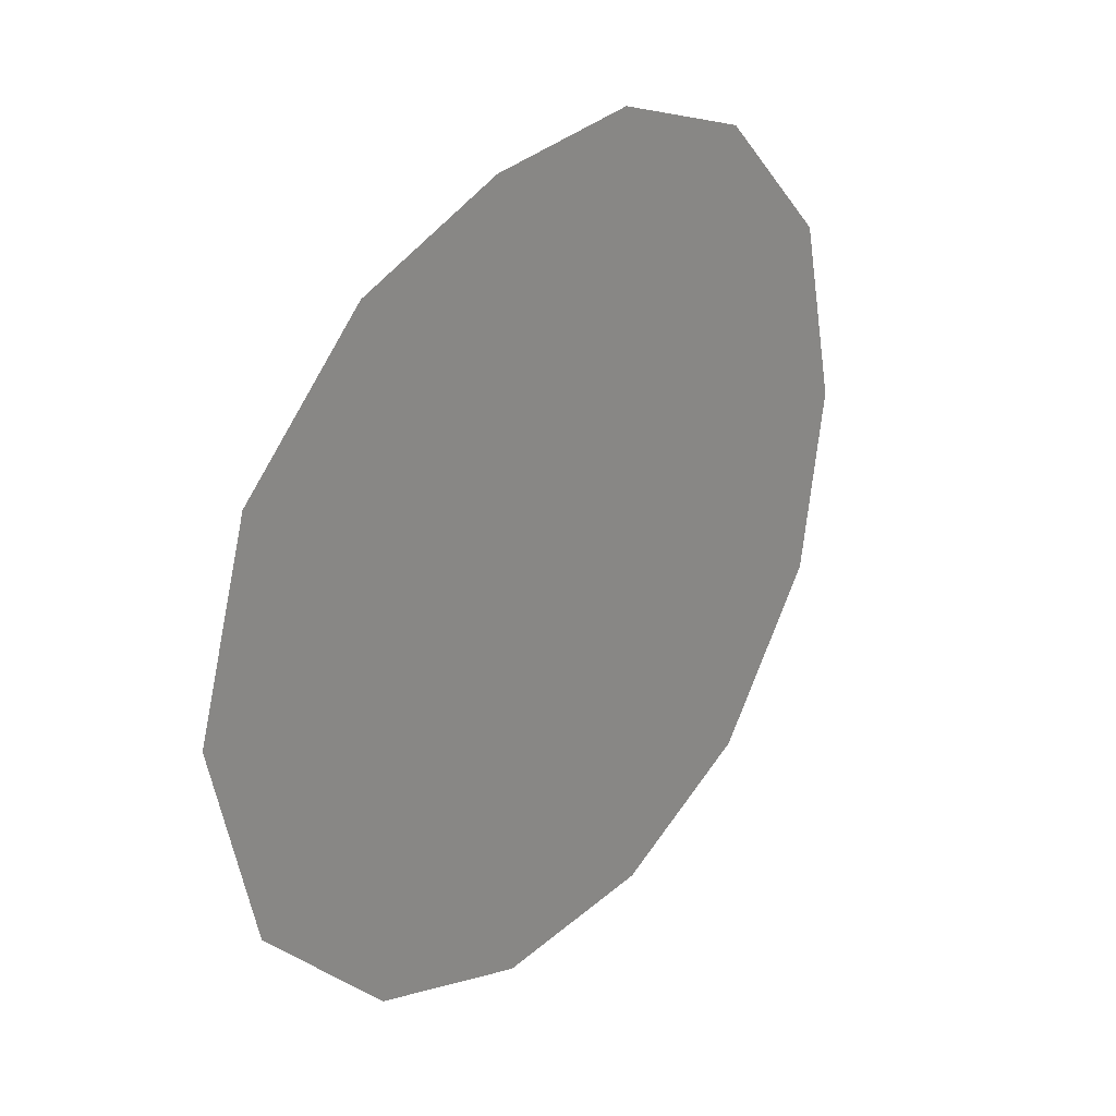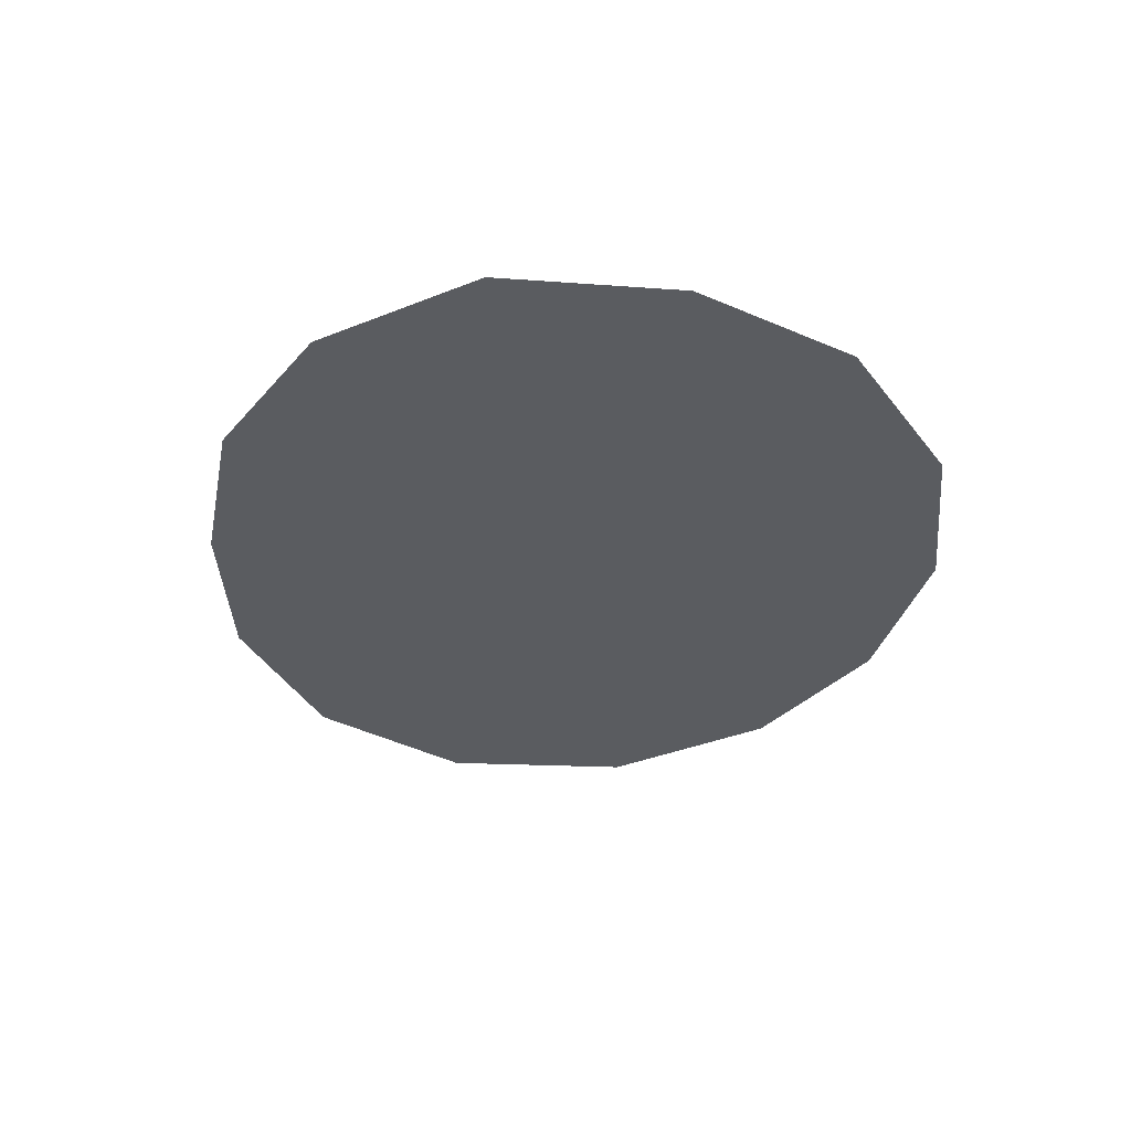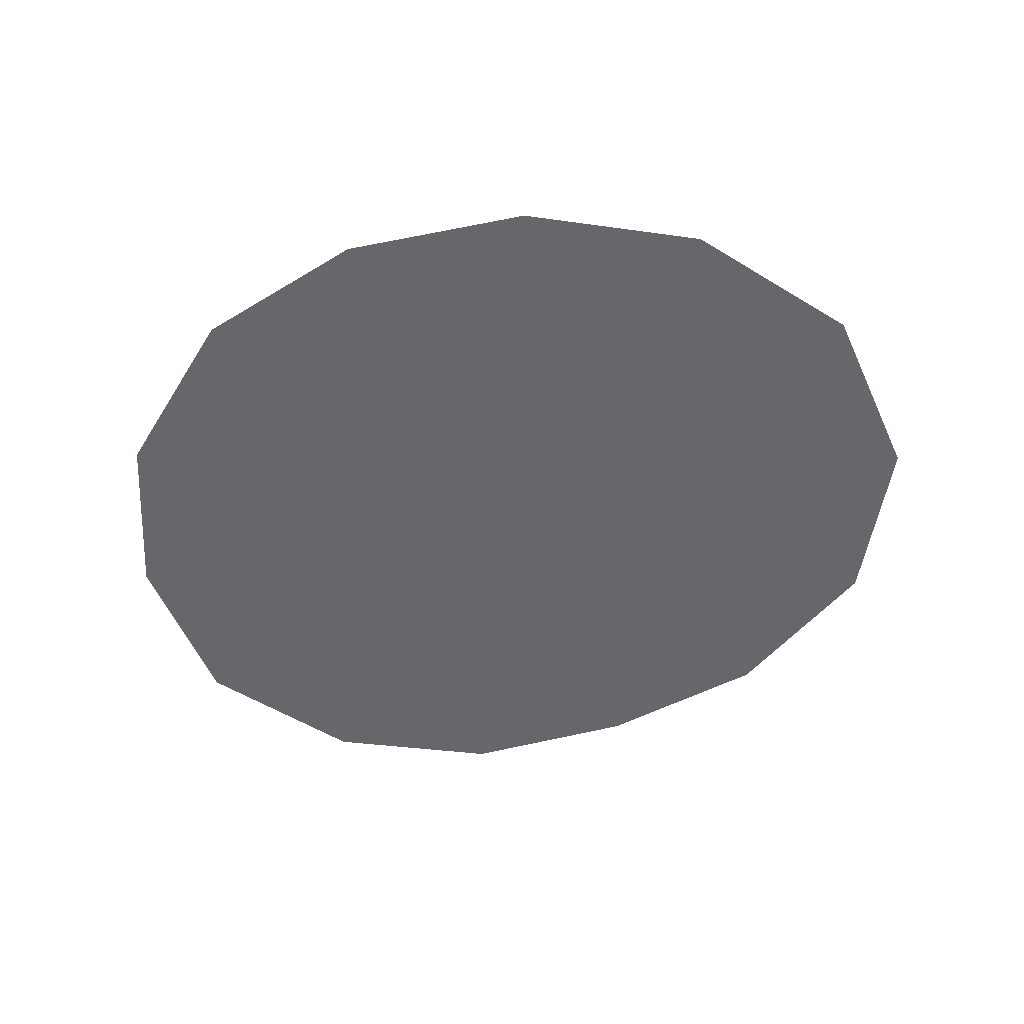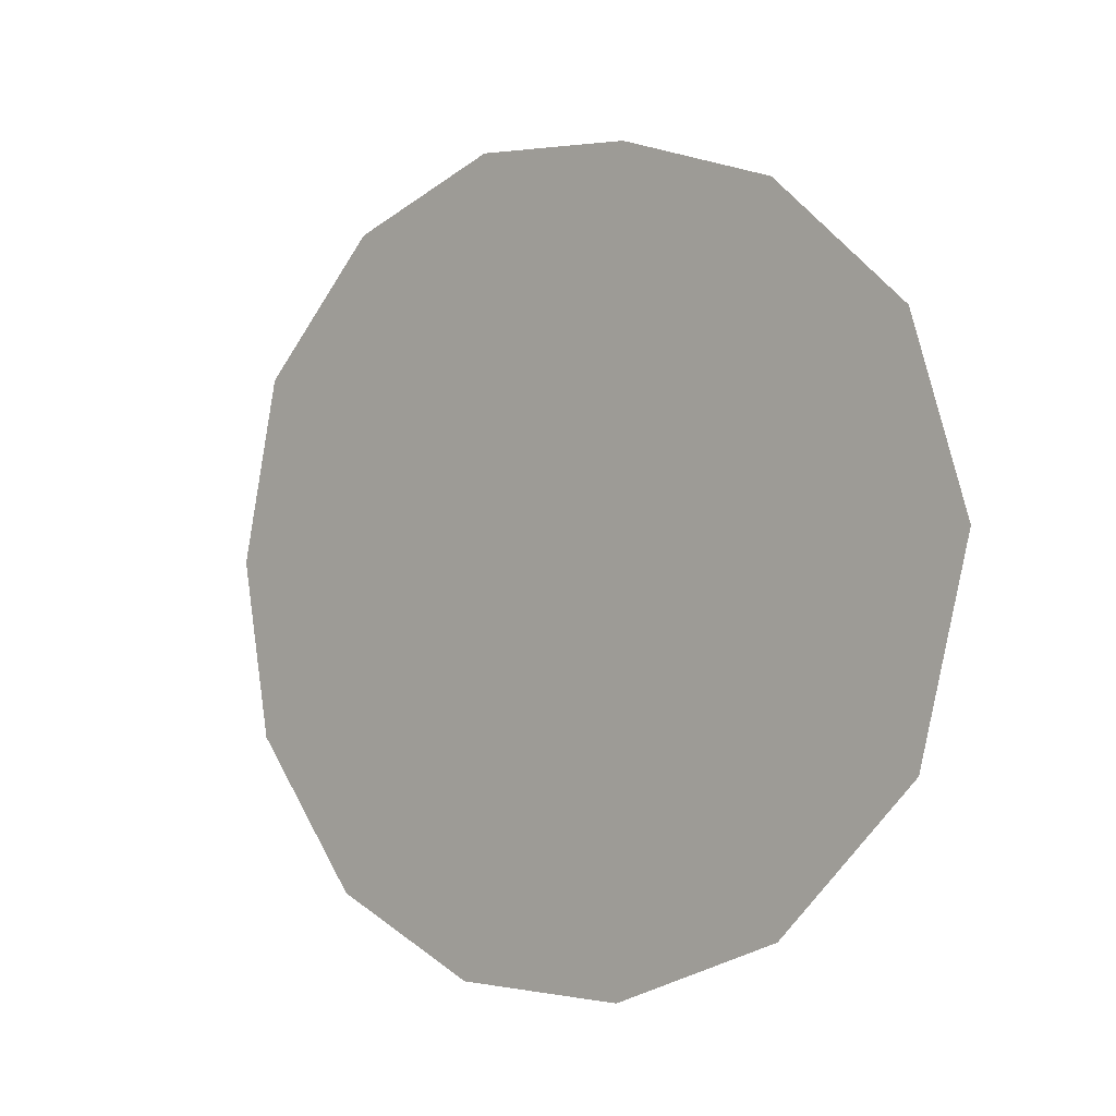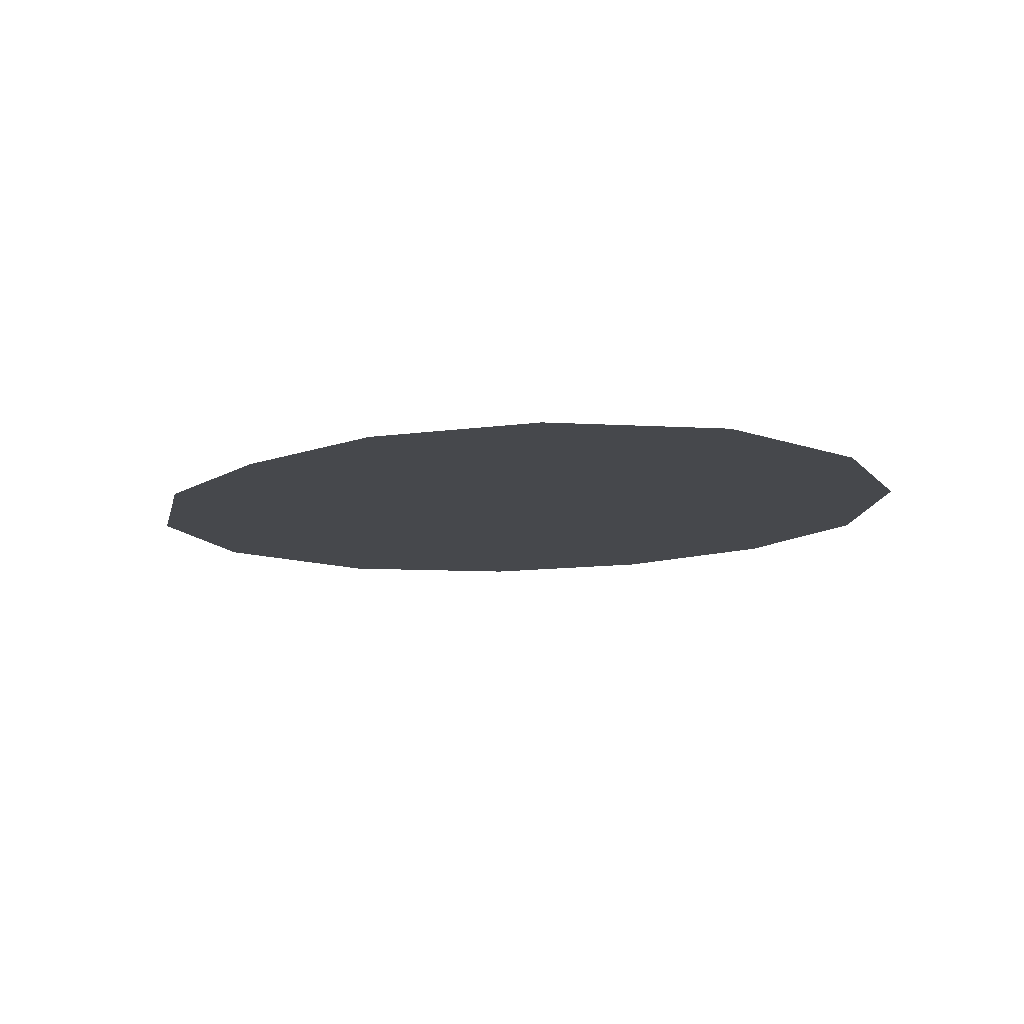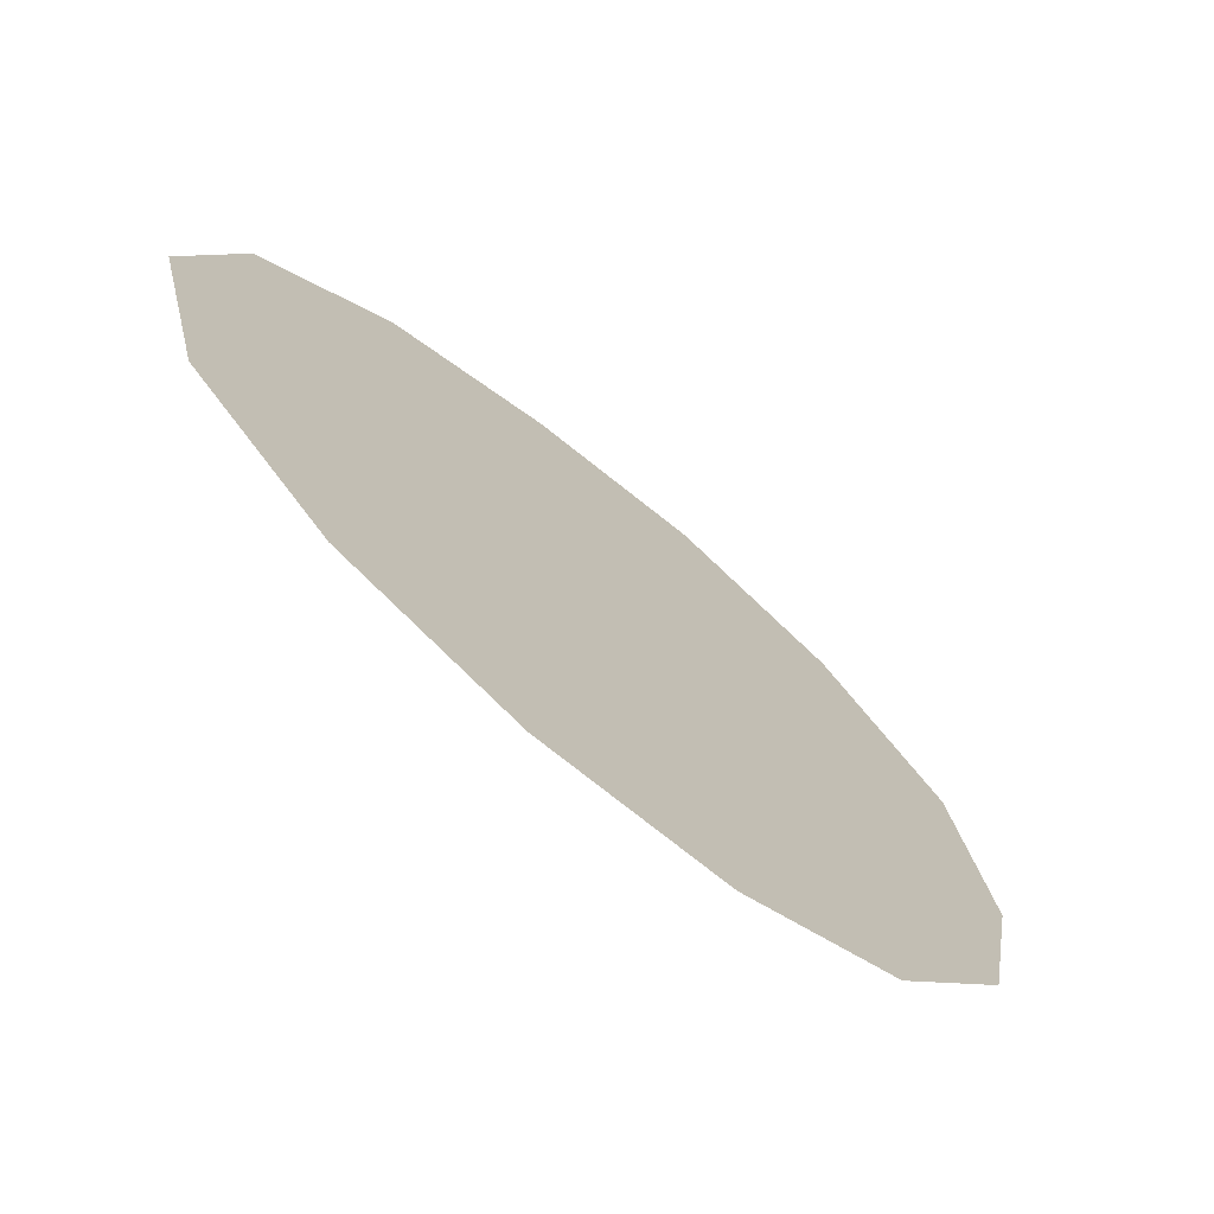
<metadata>
{"format":"obj","ext":"obj","renderer":"f3d","projection":"perspective","resolution":1024,"background":"white","views":[{"elev":22.4,"azim":127.0,"up":"+Y"},{"elev":-34.3,"azim":-108.8,"up":"+Z"},{"elev":-52.1,"azim":8.5,"up":"+Z"},{"elev":-6.6,"azim":45.4,"up":"+Y"},{"elev":-11.4,"azim":-145.2,"up":"+Z"},{"elev":-70.6,"azim":139.3,"up":"+Y"}]}
</metadata>
<code>
v -0.3309 1.252 0
v -1.115 0.3599 0
v -0.3966 0.5212 0
v -1.526 0.58 0
v 0.3612 1.159 0
v 0.4531 0.2427 0
v 1.023 0.909 0
v 1.164 0.186 0
v 1.783 -0.2918 0
v 0.9586 -0.3533 0
v 0.2707 -0.5652 0
v 0.7931 -1.017 0
v 1.018 -1.53 0
v -0.2114 -0.1932 0
v -0.9233 -0.2832 0
v -0.4675 -0.8849 0
v -1.691 -0.1213 0
v -1.55 -0.8086 0
v -0.4181 -1.697 0
v -0.9984 1.065 0
v 1.567 0.4043 0
v 1.283 -0.6755 0
v 1.576 -1.027 0
v -1.004 -0.8474 0
v -1.066 -1.397 0
v 0.09971 -1.184 0
v 0.3193 -1.744 0
f 1 20 3
f 2 3 20
f 3 5 1
f 6 5 3
f 6 7 5
f 6 8 7
f 9 21 8
f 8 10 9
f 8 6 10
f 11 10 6
f 11 12 10
f 12 22 10
f 22 12 23
f 14 11 6
f 3 14 6
f 3 15 14
f 16 14 15
f 16 11 14
f 16 26 11
f 2 15 3
f 2 17 15
f 2 4 17
f 18 15 17
f 18 24 15
f 24 25 16
f 19 26 16
f 26 27 12
f 20 4 2
f 21 7 8
f 22 9 10
f 13 23 12
f 23 9 22
f 24 16 15
f 18 25 24
f 19 16 25
f 12 11 26
f 19 27 26
f 13 12 27

</code>
